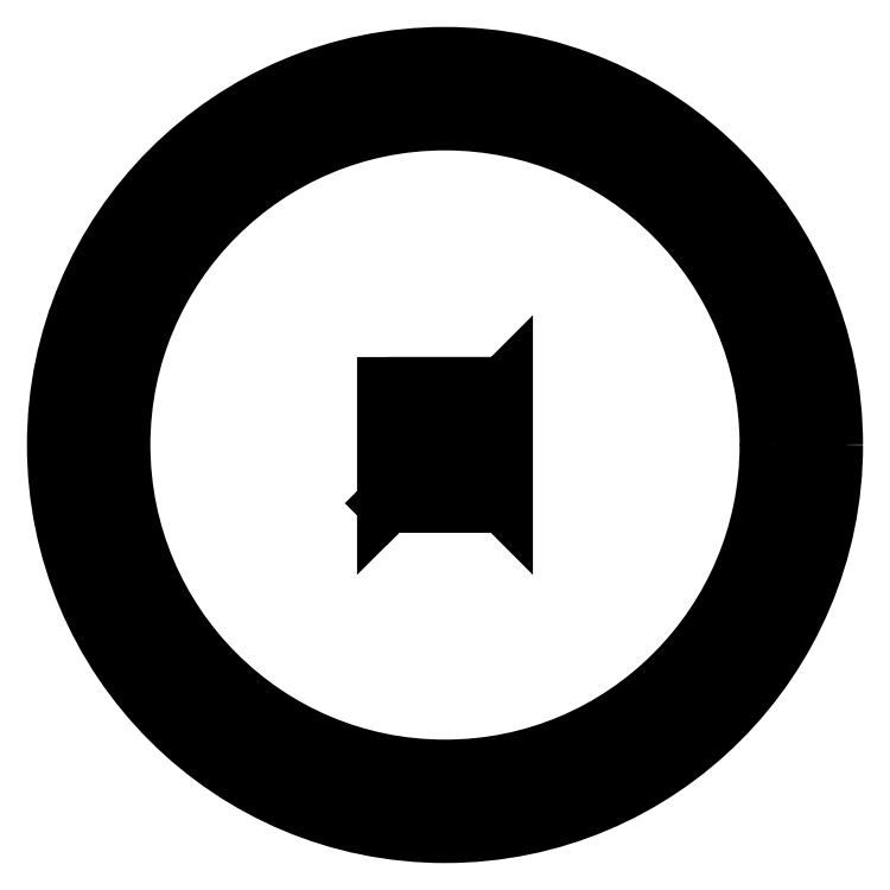
<metadata>
{"format":"dxf","ext":"dxf","renderer":"ezdxf+matplotlib","layout":"modelspace","background":"white","min_lineweight":24,"dpi":150}
</metadata>
<code>
0
SECTION
2
ENTITIES
0
CIRCLE
8
0
10
-500
20
0
30
0
40
200
210
0
220
0
230
1
0
CIRCLE
8
0
10
500
20
-10
30
0
40
1.25
210
0
220
0
230
-1
0
CIRCLE
8
0
10
490.5
20
-3.09
30
0
40
1.25
210
0
220
0
230
-1
0
CIRCLE
8
0
10
509.5
20
-3.09
30
0
40
1.25
210
0
220
0
230
-1
0
CIRCLE
8
0
10
505.9
20
8.09
30
0
40
2
210
0
220
0
230
-1
0
CIRCLE
8
0
10
-490.5
20
-3.09
30
0
40
2
210
0
220
0
230
1
0
CIRCLE
8
0
10
494.1
20
8.09
30
0
40
1.25
210
0
220
0
230
-1
0
CIRCLE
8
0
10
494.1
20
8.09
30
0
40
2
210
0
220
0
230
-1
0
CIRCLE
8
0
10
500
20
-10
30
0
40
2
210
0
220
0
230
-1
0
CIRCLE
8
0
10
-494.1
20
8.09
30
0
40
1.25
210
0
220
0
230
1
0
CIRCLE
8
0
10
-505.9
20
8.09
30
0
40
1.25
210
0
220
0
230
1
0
CIRCLE
8
0
10
-509.5
20
-3.09
30
0
40
2
210
0
220
0
230
1
0
CIRCLE
8
0
10
505.9
20
8.09
30
0
40
1.25
210
0
220
0
230
-1
0
CIRCLE
8
0
10
-490.5
20
-3.09
30
0
40
1.25
210
0
220
0
230
1
0
CIRCLE
8
0
10
-500
20
0
30
0
40
14
210
-0
220
0
230
1
0
CIRCLE
8
0
10
-500
20
-10
30
0
40
1.25
210
0
220
0
230
1
0
CIRCLE
8
0
10
-500
20
5.776e-31
30
0
40
14
210
0
220
0
230
1
0
CIRCLE
8
0
10
-509.5
20
-3.09
30
0
40
1.25
210
0
220
0
230
1
0
LWPOLYLINE
8
0
90
6
70
1
43
0
10
-530
20
30
10
-470
20
-30
10
-470
20
30
10
-530
20
-30
10
-530
20
30
10
-470
20
30
0
CIRCLE
8
0
10
-477.1
20
-22.93
30
0
40
1.95
210
0
220
0
230
1
0
LINE
8
0
10
-530
20
-30
30
0
11
-522.9
21
-22.93
31
0
0
CIRCLE
8
0
10
-522.9
20
-22.93
30
0
40
1.95
210
0
220
0
230
1
0
CIRCLE
8
0
10
-522.9
20
22.93
30
0
40
1.95
210
0
220
0
230
1
0
CIRCLE
8
0
10
-477.1
20
22.93
30
0
40
1.95
210
0
220
0
230
1
0
LWPOLYLINE
8
0
90
4
70
1
43
0
10
-530.1
20
30.05
10
-530.1
20
-30.05
10
-469.9
20
-30.05
10
-469.9
20
30.05
0
CIRCLE
8
0
10
-500
20
0
30
0
40
192
210
0
220
0
230
1
0
CIRCLE
8
0
10
-308
20
5.776e-31
30
0
40
2
210
0
220
0
230
1
0
CIRCLE
8
0
10
-404
20
166.3
30
0
40
2
210
0
220
0
230
1
0
CIRCLE
8
0
10
-596
20
166.3
30
0
40
2
210
0
220
0
230
1
0
CIRCLE
8
0
10
-692
20
2.351e-14
30
0
40
2
210
0
220
0
230
1
0
CIRCLE
8
0
10
-596
20
-166.3
30
0
40
2
210
0
220
0
230
1
0
CIRCLE
8
0
10
-404
20
-166.3
30
0
40
2
210
0
220
0
230
1
0
CIRCLE
8
0
10
-500
20
0
30
0
40
185
210
0
220
0
230
1
0
CIRCLE
8
0
10
-500
20
0
30
0
40
167
210
0
220
0
230
1
0
ENDSEC
0
EOF

</code>
